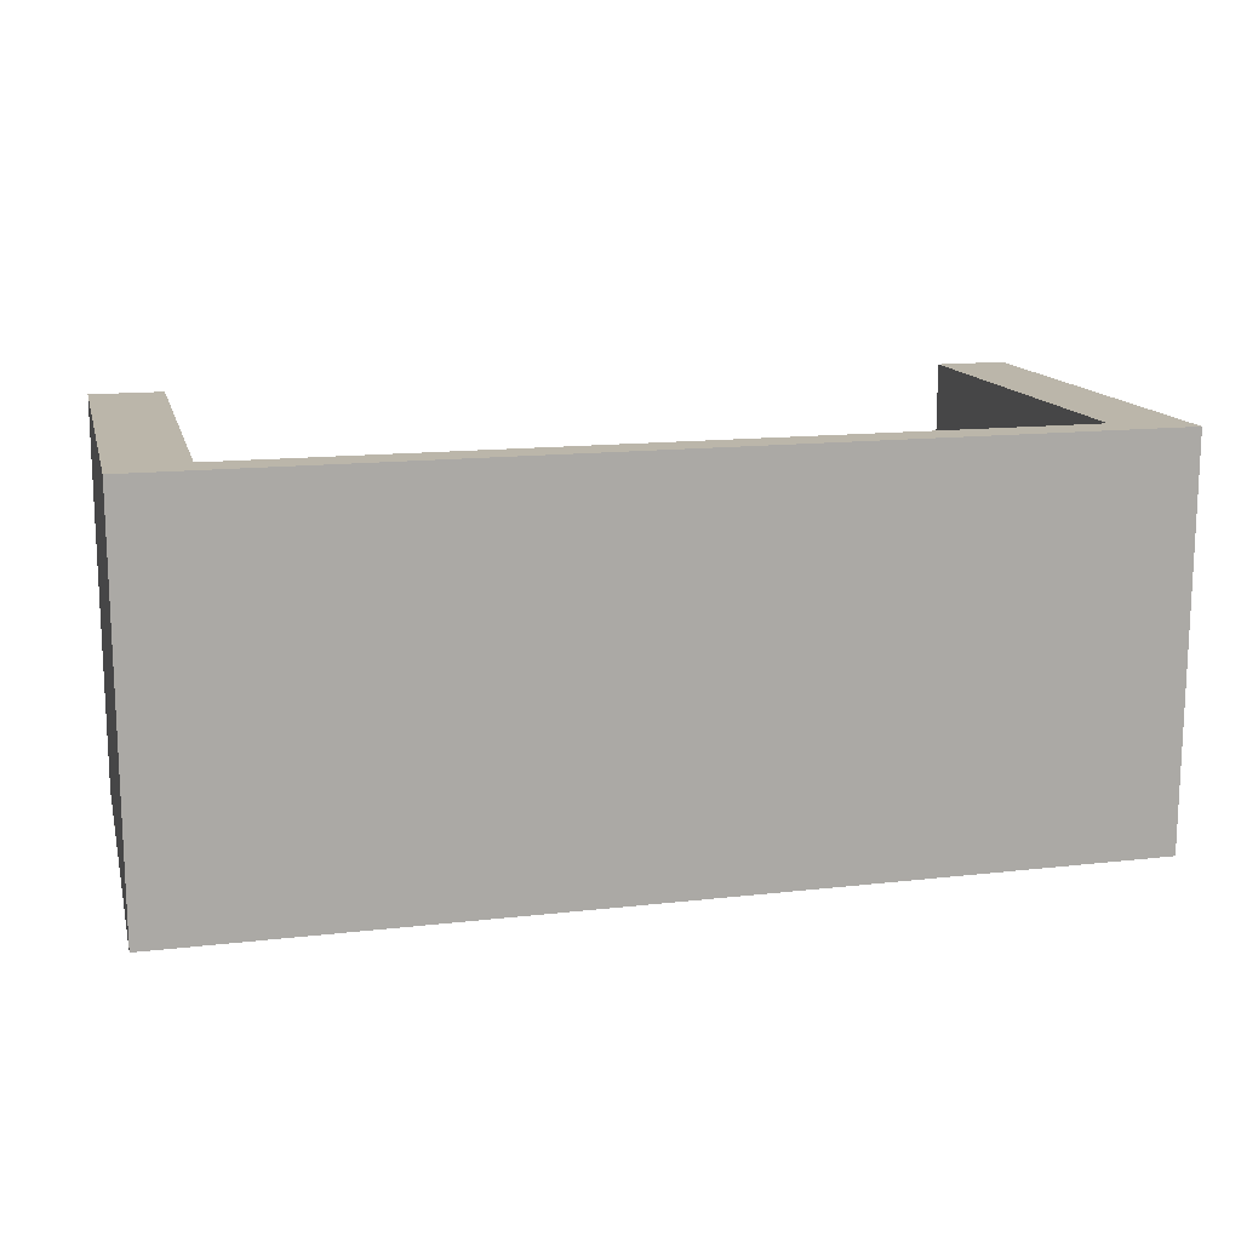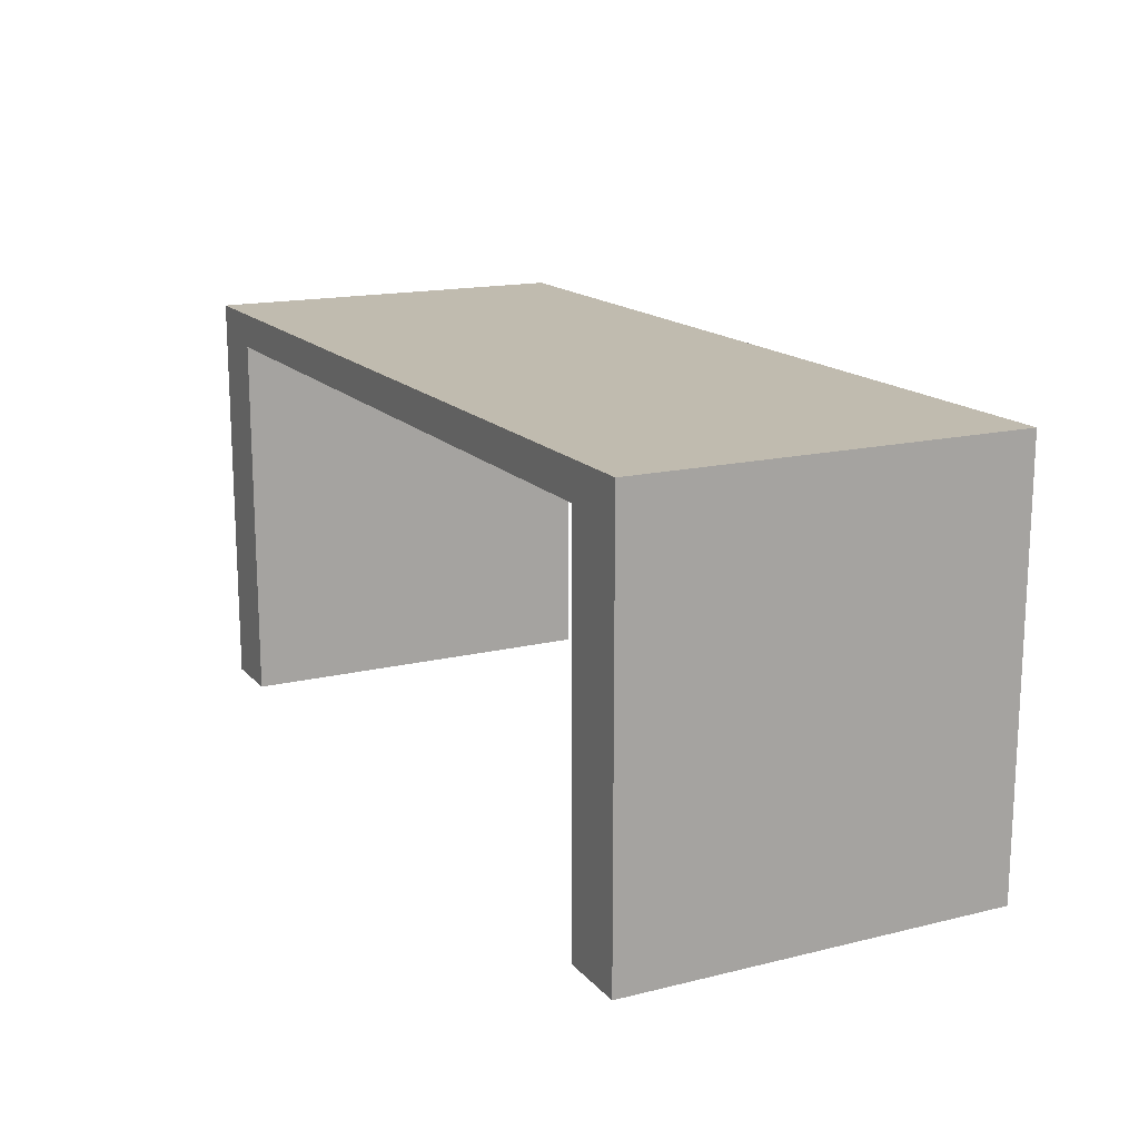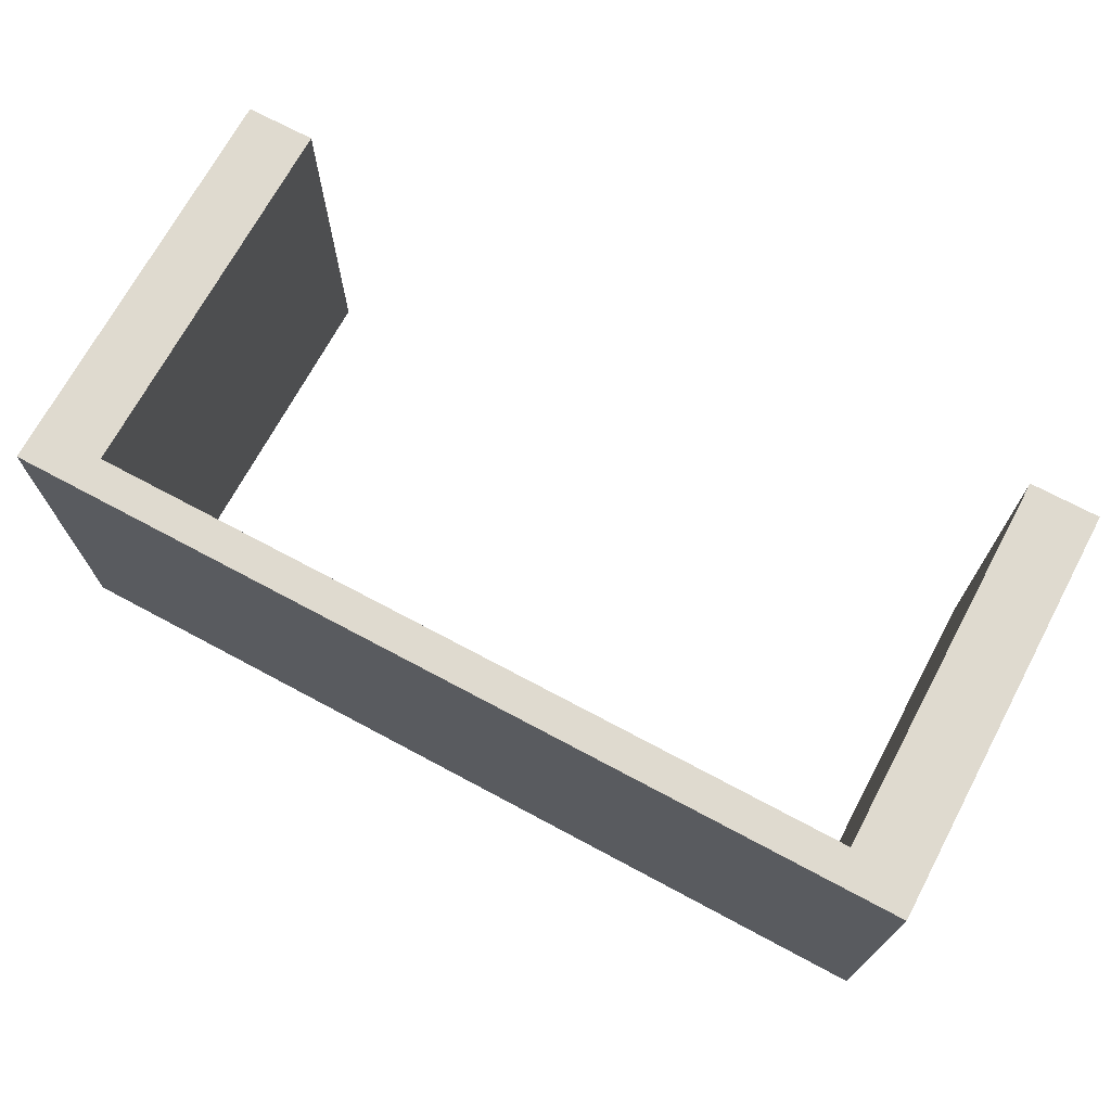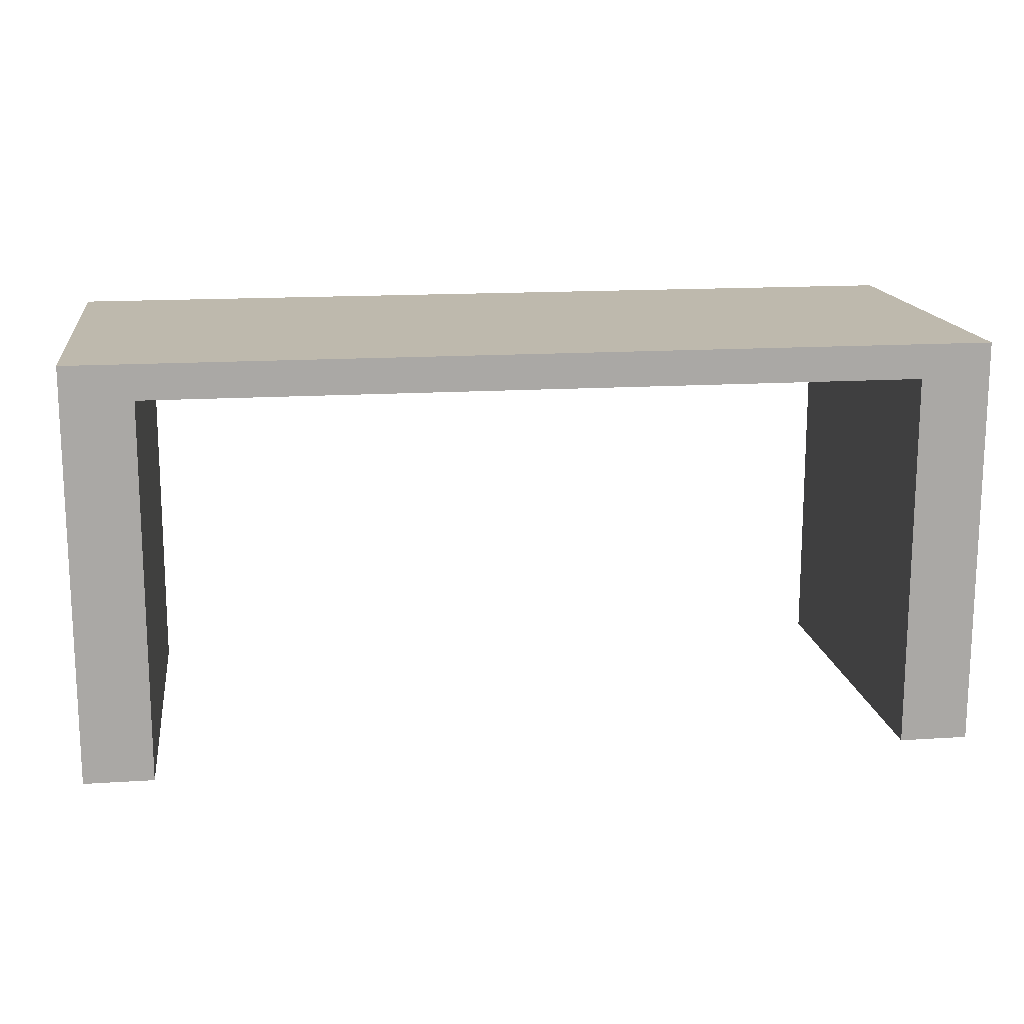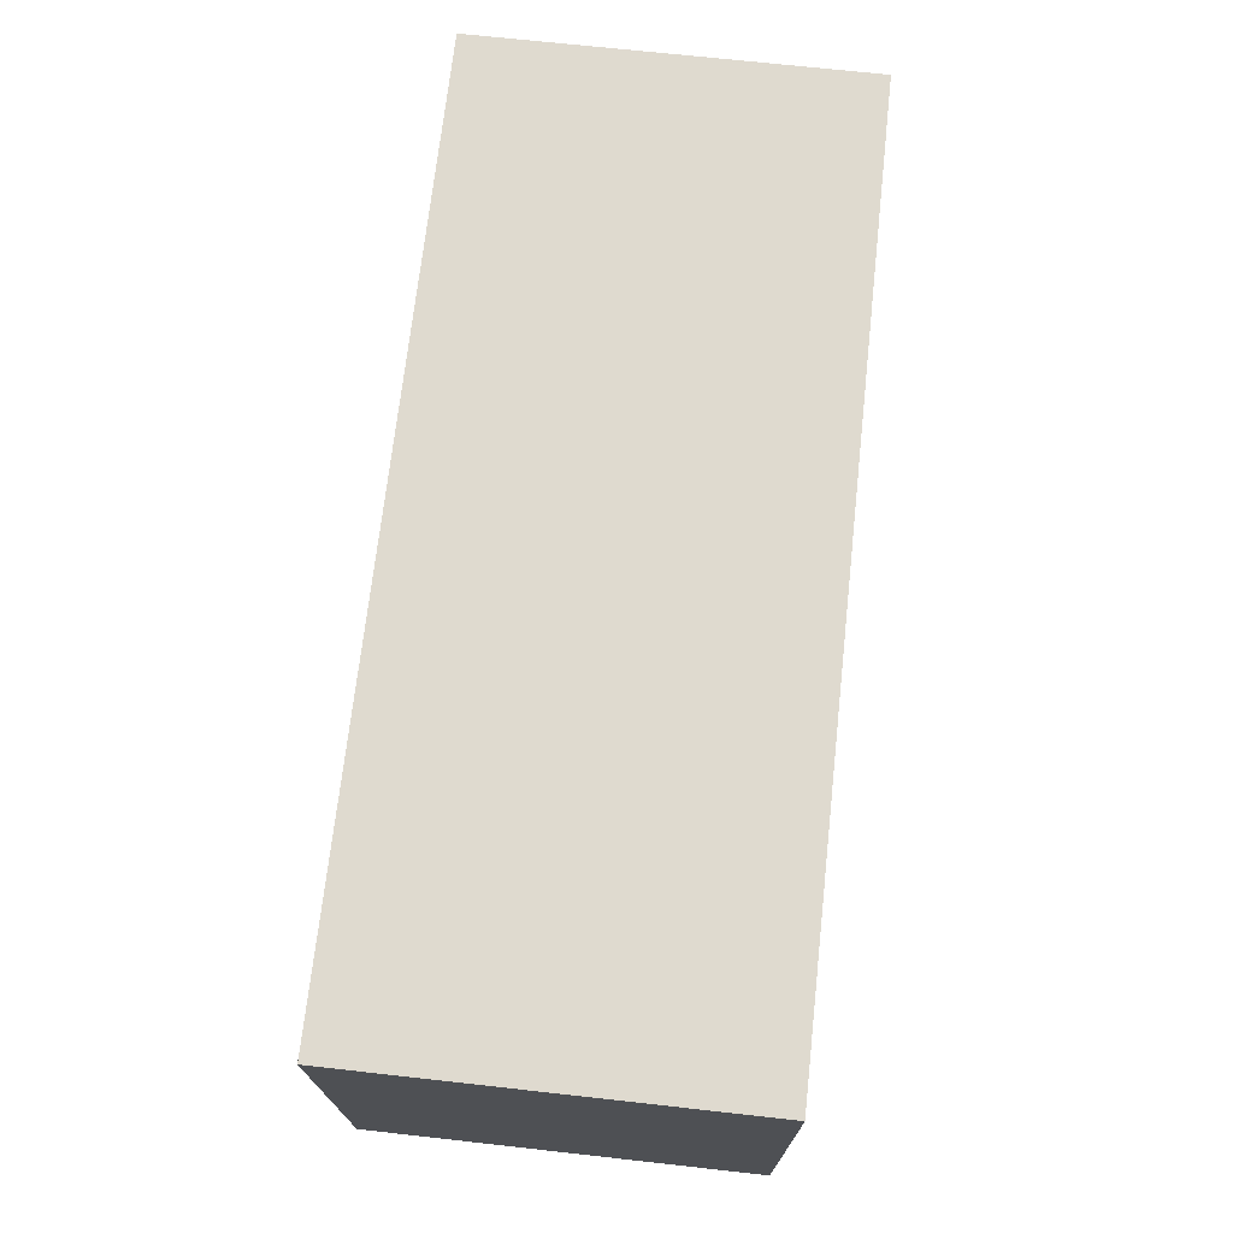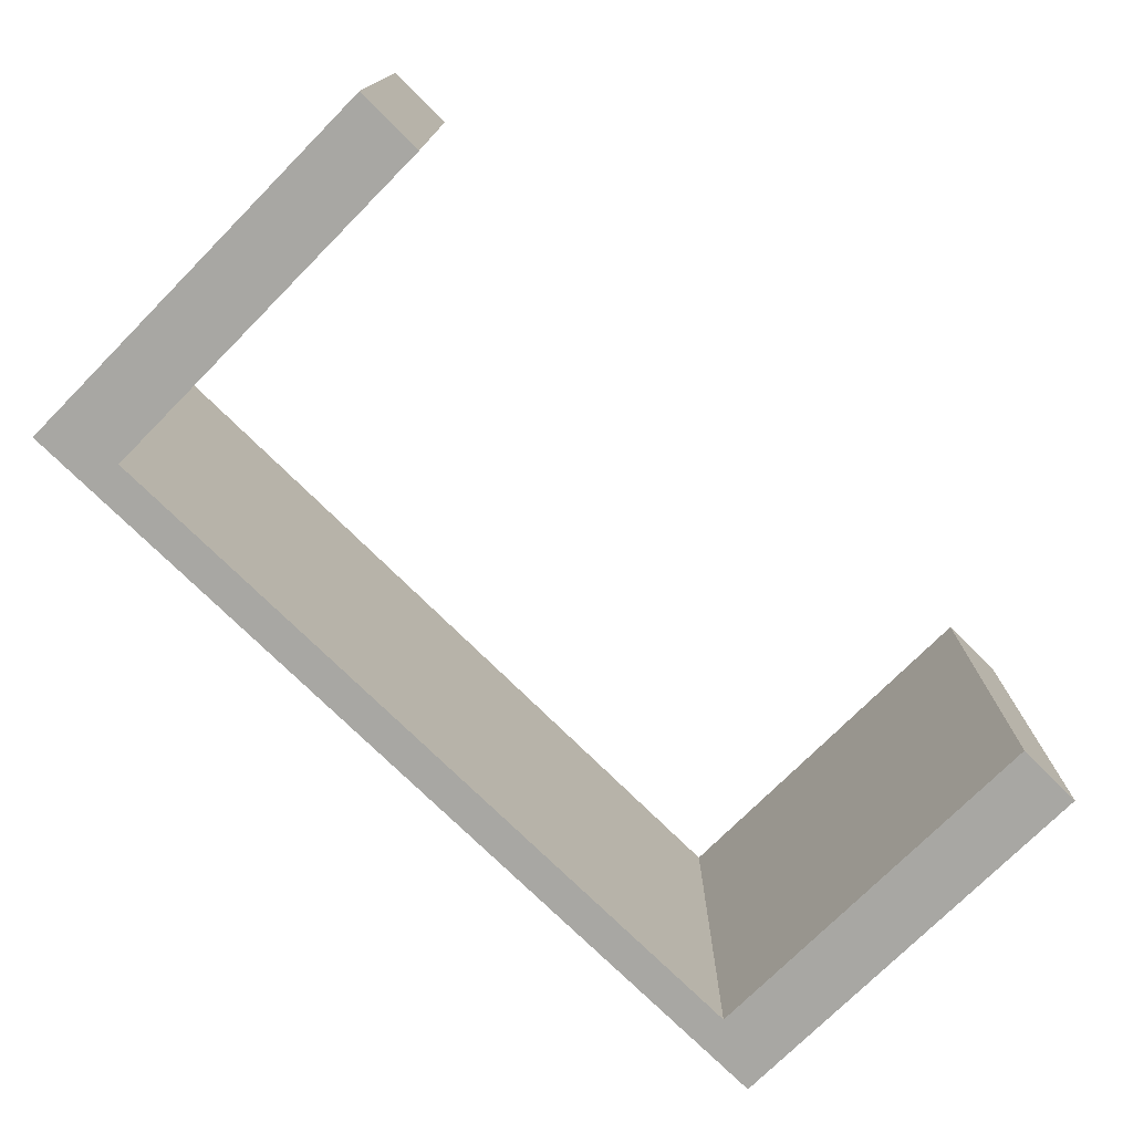
<metadata>
{"format":"obj","ext":"obj","renderer":"f3d","projection":"perspective","resolution":1024,"background":"white","views":[{"elev":14.1,"azim":165.8,"up":"+Z"},{"elev":15.9,"azim":-116.8,"up":"+Y"},{"elev":70.7,"azim":-151.8,"up":"+Z"},{"elev":15.3,"azim":-7.8,"up":"+Y"},{"elev":70.9,"azim":96.3,"up":"+Y"},{"elev":-74.5,"azim":-44.8,"up":"+Z"}]}
</metadata>
<code>
o
v -2.6 0 0
v -2.6 0 -1.1
v -2.6 1.1 0
v -2.6 1.1 -1.1
v -2.6 1.2 0
v -2.6 1.2 -1.1
v -0.2 0 0
v -0.2 0 -1.1
v -0.2 1.1 0
v -0.2 1.1 -1.1
v -2.4 0 0
v -2.4 0 -1.1
v -2.4 1.1 0
v -2.4 1.1 -1.1
v 0 0 0
v 0 0 -1.1
v 0 1.1 0
v 0 1.1 -1.1
v 0 1.2 0
v 0 1.2 -1.1
v -2.6 0 0
v -2.6 1.1 0
v -2.6 1.2 0
v -2.4 0 0
v -2.4 1.1 0
v -2.1 1.1 0
v -2.1 1.2 0
v -2 1.1 0
v -2 1.2 0
v -0.2 0 0
v -0.2 1.1 0
v 0 0 0
v 0 1.1 0
v 0 1.2 0
v -2.6 0 -1.1
v -2.6 1.1 -1.1
v -2.6 1.2 -1.1
v -2.4 0 -1.1
v -2.4 1.1 -1.1
v -0.8 1.1 -1.1
v -0.8 1.2 -1.1
v -0.7 1.1 -1.1
v -0.7 1.2 -1.1
v -0.2 0 -1.1
v -0.2 1.1 -1.1
v 0 0 -1.1
v 0 1.1 -1.1
v 0 1.2 -1.1
v -2.6 0 0
v -2.4 0 0
v -0.2 0 0
v 0 0 0
v -2.6 0 -1.1
v -2.4 0 -1.1
v -0.2 0 -1.1
v 0 0 -1.1
v -2.4 1.1 0
v -2.1 1.1 0
v -2 1.1 0
v -0.2 1.1 0
v -2.1 1.1 -0.6
v -2 1.1 -0.6
v -0.8 1.1 -0.7
v -0.7 1.1 -0.7
v -2.4 1.1 -1.1
v -0.8 1.1 -1.1
v -0.7 1.1 -1.1
v -0.2 1.1 -1.1
v -2.6 1.2 0
v -2.1 1.2 0
v -2 1.2 0
v 0 1.2 0
v -2.1 1.2 -0.6
v -2 1.2 -0.6
v -0.8 1.2 -0.7
v -0.7 1.2 -0.7
v -2.6 1.2 -1.1
v -0.8 1.2 -1.1
v -0.7 1.2 -1.1
v 0 1.2 -1.1
f 3 2 1
f 4 2 3
f 5 4 3
f 6 4 5
f 9 8 7
f 10 8 9
f 11 12 13
f 13 12 14
f 15 16 17
f 17 16 18
f 17 18 19
f 19 18 20
f 24 22 21
f 25 23 22
f 25 22 24
f 26 23 25
f 27 23 26
f 28 27 26
f 29 27 28
f 31 29 28
f 32 31 30
f 33 29 31
f 33 31 32
f 34 29 33
f 35 36 38
f 36 37 39
f 38 36 39
f 39 37 40
f 40 37 41
f 40 41 42
f 42 41 43
f 42 43 45
f 44 45 46
f 45 43 47
f 46 45 47
f 47 43 48
f 53 50 49
f 54 50 53
f 55 52 51
f 56 52 55
f 61 58 57
f 61 59 58
f 62 60 59
f 62 59 61
f 63 62 61
f 63 60 62
f 64 60 63
f 65 61 57
f 65 63 61
f 66 64 63
f 66 63 65
f 67 60 64
f 67 64 66
f 68 60 67
f 69 70 73
f 70 71 73
f 71 72 74
f 73 71 74
f 73 74 75
f 74 72 75
f 75 72 76
f 69 73 77
f 73 75 77
f 75 76 78
f 77 75 78
f 76 72 79
f 78 76 79
f 79 72 80

</code>
